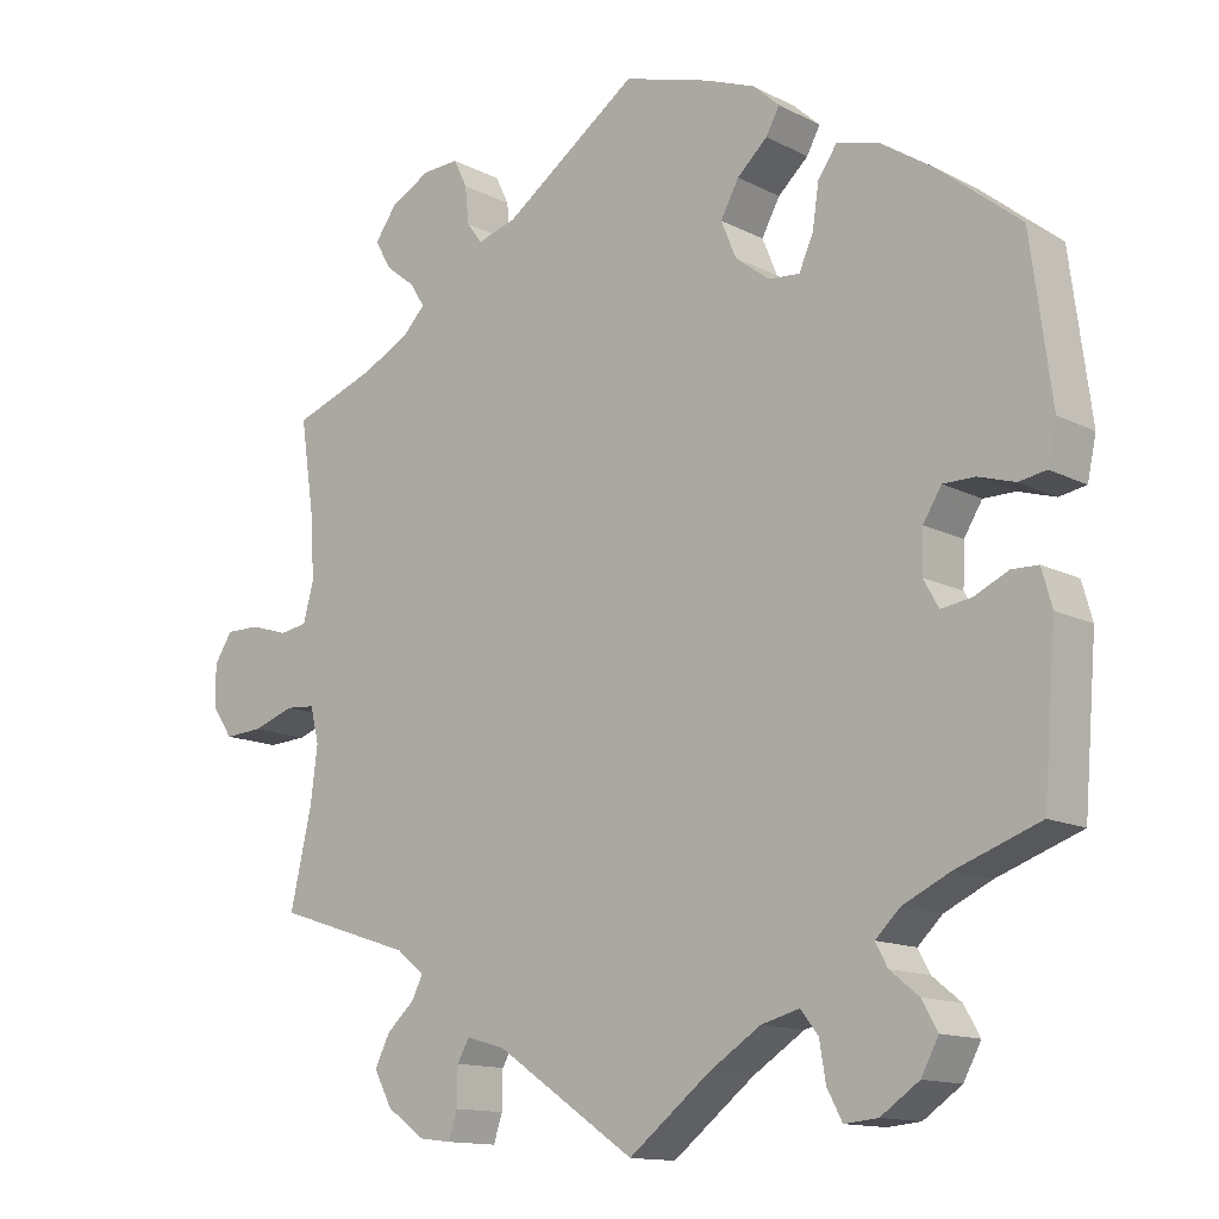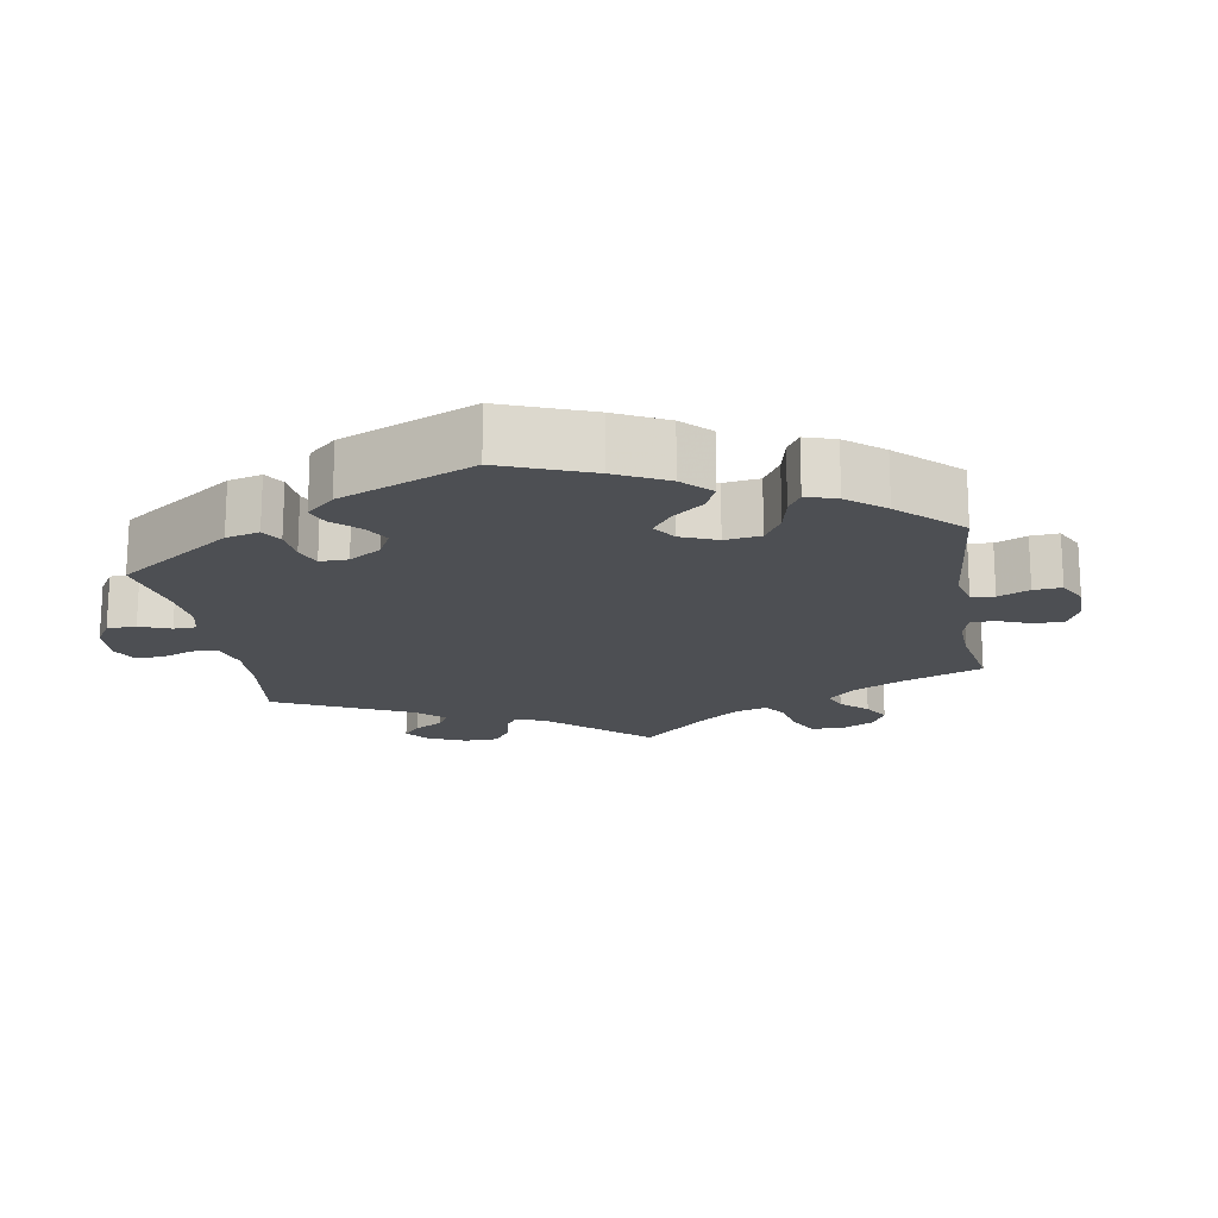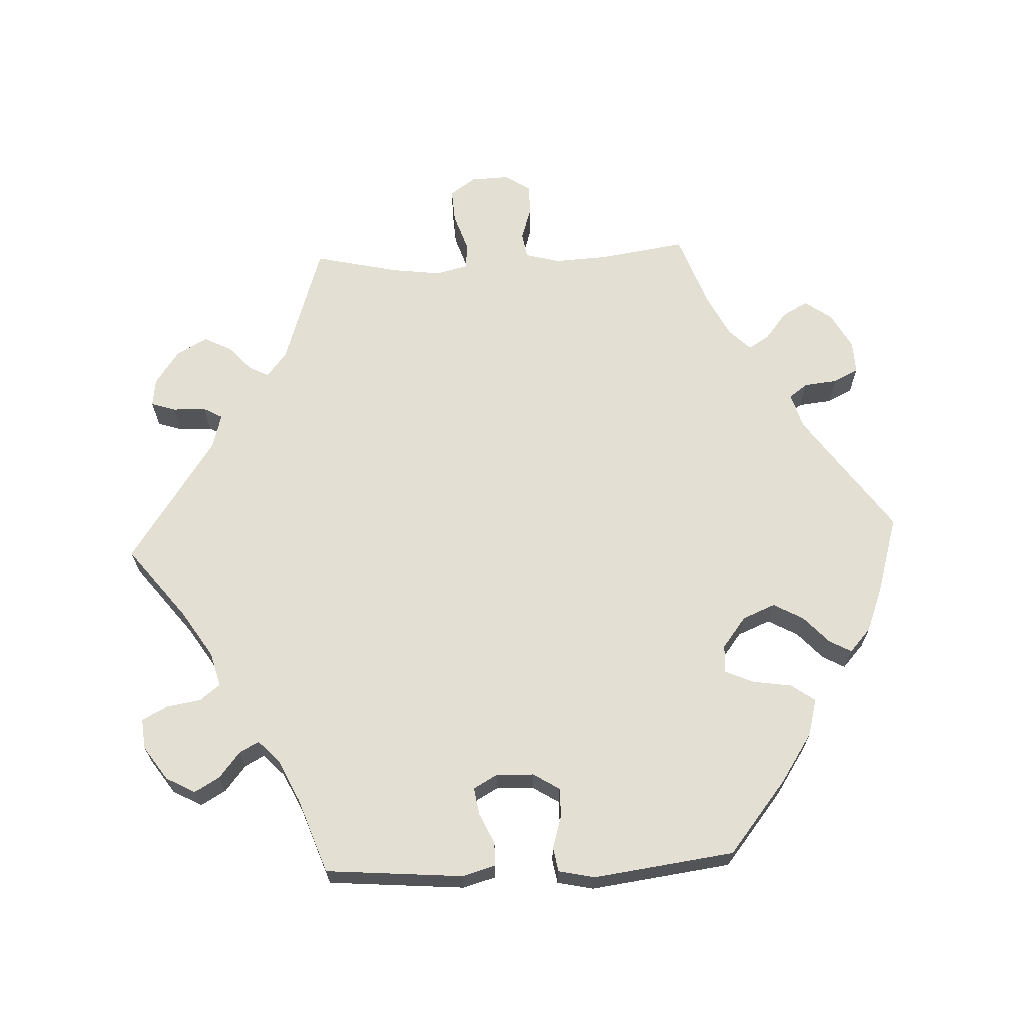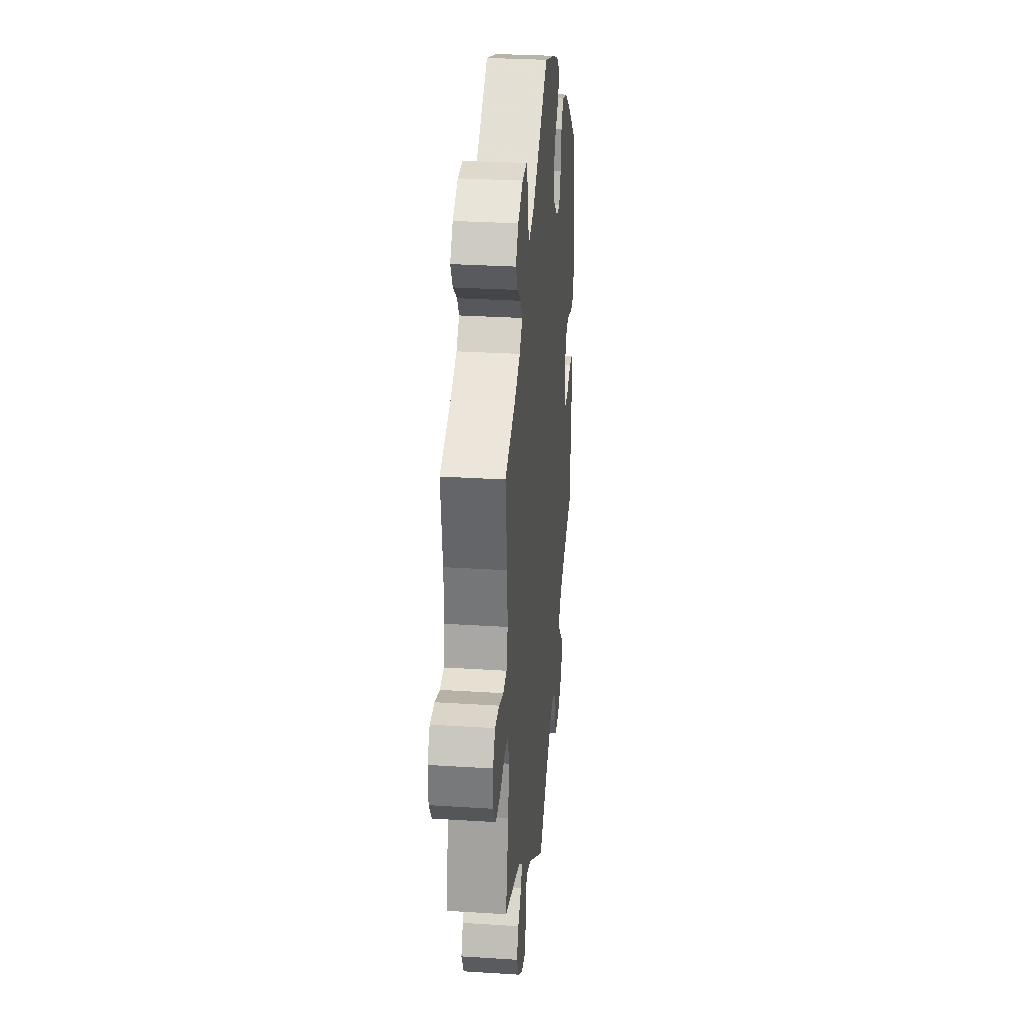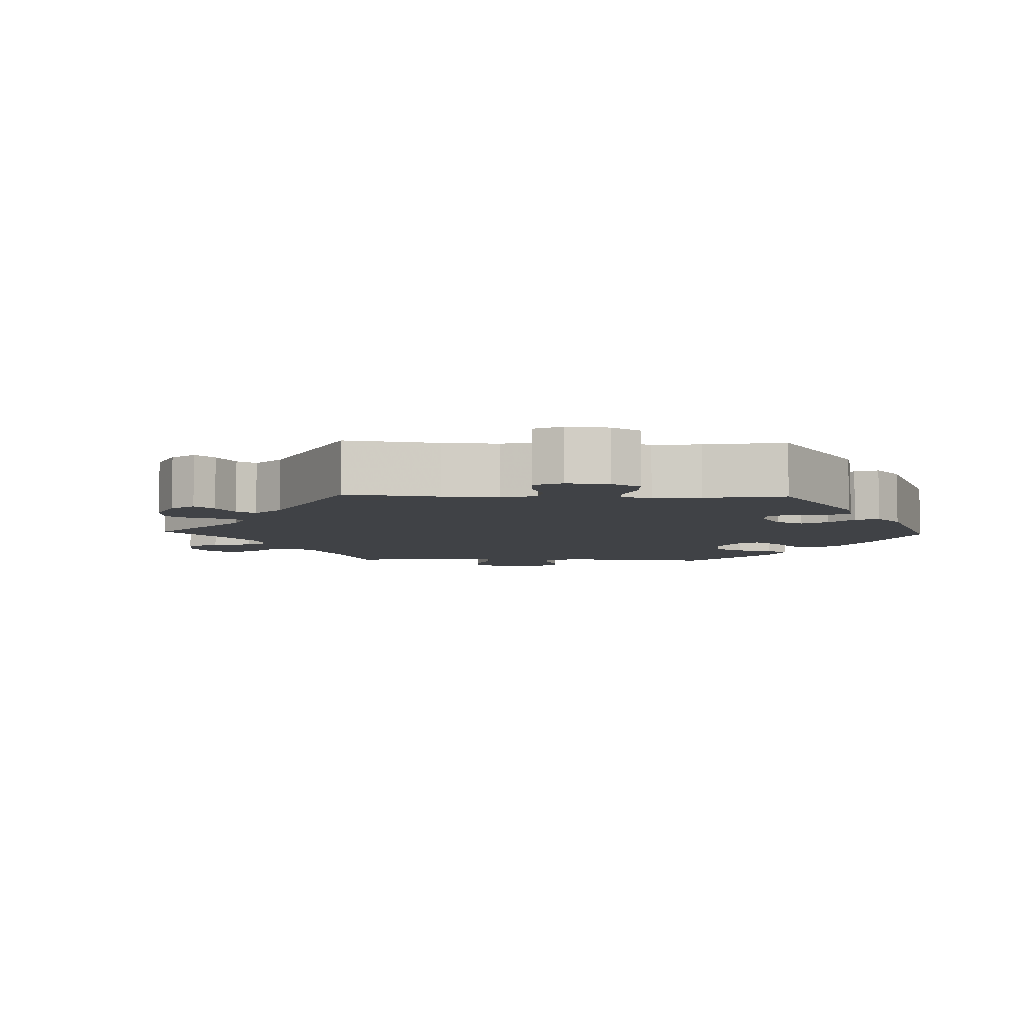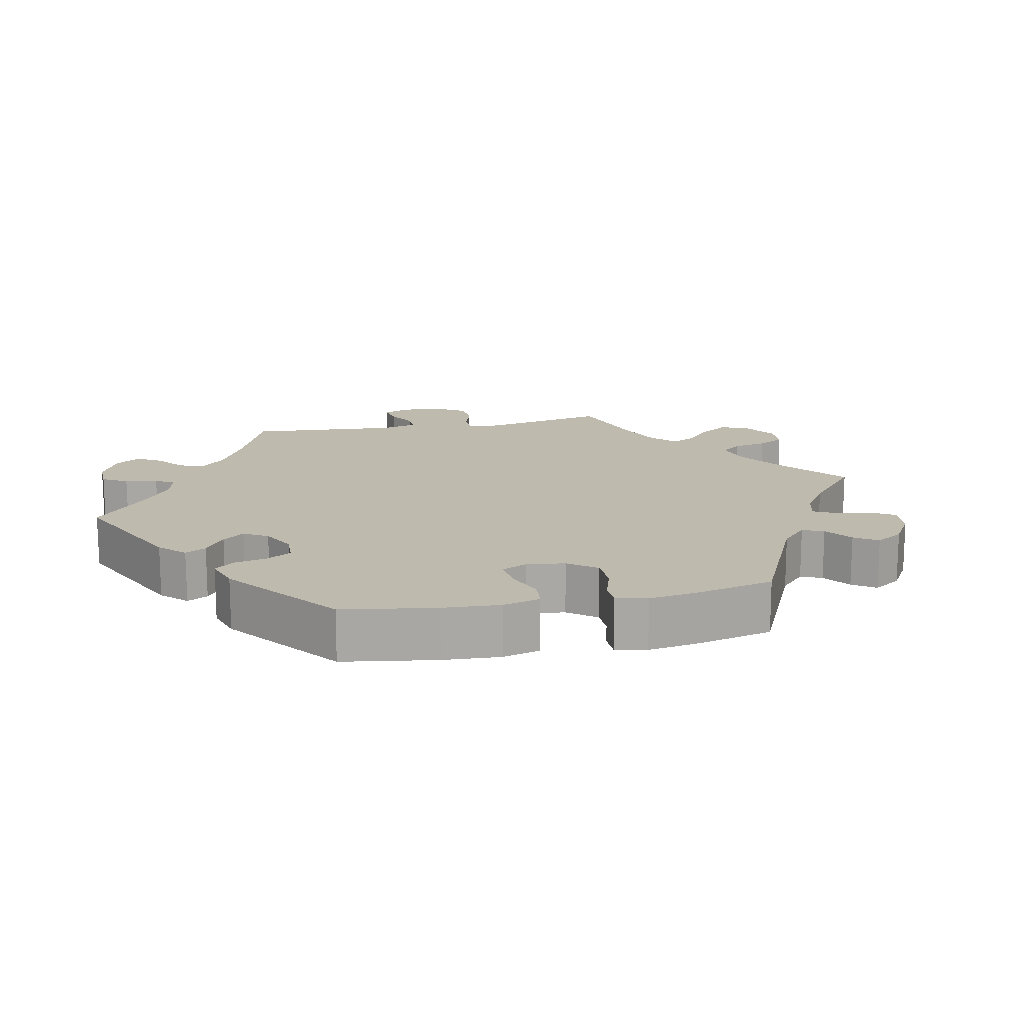
<metadata>
{"format":"obj","ext":"obj","renderer":"f3d","projection":"perspective","resolution":1024,"background":"white","views":[{"elev":-13.3,"azim":-139.2,"up":"+Z"},{"elev":-17.6,"azim":-50.3,"up":"+Y"},{"elev":66.5,"azim":-92.6,"up":"+Y"},{"elev":29.4,"azim":95.4,"up":"+Z"},{"elev":-6.1,"azim":-152.1,"up":"+Y"},{"elev":15.5,"azim":-41.8,"up":"+Y"}]}
</metadata>
<code>
v 0.169 0.07 0.458
v 0.219 0.07 0.443
v 0.238 0.07 0.469
v 0.243 0.07 0.516
v 0.26 0.07 0.551
v 0.306 0.07 0.549
v 0.357 0.07 0.521
v 0.384 0.07 0.483
v 0.364 0.07 0.447
v 0.326 0.07 0.417
v 0.308 0.07 0.388
v 0.337 0.07 0.358
v 0.396 0.07 0.328
v 0.501 0.07 0.29
v 0.483 0.07 0.168
v 0.479 0.07 0.093
v 0.492 0.07 0.044
v 0.528 0.07 0.038
v 0.575 0.07 0.053
v 0.618 0.07 0.053
v 0.641 0.07 0.017
v 0.639 0.07 -0.037
v 0.614 0.07 -0.073
v 0.566 0.07 -0.07
v 0.513 0.07 -0.052
v 0.476 0.07 -0.055
v 0.465 0.07 -0.1
v 0.474 0.07 -0.17
v 0.501 0.07 -0.289
v 0.329 0.07 -0.345
v 0.294 0.07 -0.373
v 0.308 0.07 -0.401
v 0.343 0.07 -0.433
v 0.362 0.07 -0.471
v 0.339 0.07 -0.514
v 0.291 0.07 -0.548
v 0.251 0.07 -0.553
v 0.24 0.07 -0.519
v 0.239 0.07 -0.472
v 0.224 0.07 -0.445
v 0.175 0.07 -0.459
v 0 0.07 -0.578
v -0.102 0.07 -0.498
v -0.167 0.07 -0.456
v -0.215 0.07 -0.443
v -0.237 0.07 -0.471
v -0.245 0.07 -0.519
v -0.264 0.07 -0.555
v -0.306 0.07 -0.551
v -0.354 0.07 -0.518
v -0.376 0.07 -0.477
v -0.356 0.07 -0.442
v -0.32 0.07 -0.413
v -0.305 0.07 -0.385
v -0.336 0.07 -0.355
v -0.395 0.07 -0.327
v -0.5 0.07 -0.289
v -0.516 0.07 -0.096
v -0.503 0.07 -0.05
v -0.47 0.07 -0.049
v -0.427 0.07 -0.069
v -0.389 0.07 -0.075
v -0.37 0.07 -0.041
v -0.372 0.07 0.011
v -0.395 0.07 0.048
v -0.435 0.07 0.048
v -0.481 0.07 0.034
v -0.515 0.07 0.04
v -0.526 0.07 0.091
v -0.5 0.07 0.289
v -0.397 0.07 0.372
v -0.33 0.07 0.416
v -0.278 0.07 0.43
v -0.254 0.07 0.396
v -0.246 0.07 0.342
v -0.228 0.07 0.301
v -0.189 0.07 0.304
v -0.146 0.07 0.337
v -0.127 0.07 0.383
v -0.15 0.07 0.425
v -0.188 0.07 0.46
v -0.205 0.07 0.491
v -0.172 0.07 0.521
v -0.11 0.07 0.545
v 0 0.07 0.578
v 0.169 0 0.458
v 0.219 0 0.443
v 0.238 0 0.469
v 0.243 0 0.516
v 0.26 0 0.551
v 0.306 0 0.549
v 0.357 0 0.521
v 0.384 0 0.483
v 0.364 0 0.447
v 0.326 0 0.417
v 0.308 0 0.388
v 0.337 0 0.358
v 0.396 0 0.328
v 0.501 0 0.29
v 0.483 0 0.168
v 0.479 0 0.093
v 0.492 0 0.044
v 0.528 0 0.038
v 0.575 0 0.053
v 0.618 0 0.053
v 0.641 0 0.017
v 0.639 0 -0.037
v 0.614 0 -0.073
v 0.566 0 -0.07
v 0.513 0 -0.052
v 0.476 0 -0.055
v 0.465 0 -0.1
v 0.474 0 -0.17
v 0.501 0 -0.289
v 0.329 0 -0.345
v 0.294 0 -0.373
v 0.308 0 -0.401
v 0.343 0 -0.433
v 0.362 0 -0.471
v 0.339 0 -0.514
v 0.291 0 -0.548
v 0.251 0 -0.553
v 0.24 0 -0.519
v 0.239 0 -0.472
v 0.224 0 -0.445
v 0.175 0 -0.459
v 0 0 -0.578
v -0.102 0 -0.498
v -0.167 0 -0.456
v -0.215 0 -0.443
v -0.237 0 -0.471
v -0.245 0 -0.519
v -0.264 0 -0.555
v -0.306 0 -0.551
v -0.354 0 -0.518
v -0.376 0 -0.477
v -0.356 0 -0.442
v -0.32 0 -0.413
v -0.305 0 -0.385
v -0.336 0 -0.355
v -0.395 0 -0.327
v -0.5 0 -0.289
v -0.516 0 -0.096
v -0.503 0 -0.05
v -0.47 0 -0.049
v -0.427 0 -0.069
v -0.389 0 -0.075
v -0.37 0 -0.041
v -0.372 0 0.011
v -0.395 0 0.048
v -0.435 0 0.048
v -0.481 0 0.034
v -0.515 0 0.04
v -0.526 0 0.091
v -0.5 0 0.289
v -0.397 0 0.372
v -0.33 0 0.416
v -0.278 0 0.43
v -0.254 0 0.396
v -0.246 0 0.342
v -0.228 0 0.301
v -0.189 0 0.304
v -0.146 0 0.337
v -0.127 0 0.383
v -0.15 0 0.425
v -0.188 0 0.46
v -0.205 0 0.491
v -0.172 0 0.521
v -0.11 0 0.545
v 0 0 0.578
f 84 85 1
f 83 84 1
f 80 81 82 83
f 79 80 83 1
f 78 79 1 2
f 77 78 2
f 72 73 74 75
f 72 75 76
f 71 72 76
f 70 71 76
f 69 70 76
f 66 67 68 69
f 65 66 69 76
f 64 65 76 77
f 58 59 60 61
f 56 57 58 61
f 55 56 61 62
f 54 55 62 63
f 50 51 52 53
f 50 53 54
f 49 50 54
f 46 47 48 49
f 45 46 49 54
f 44 45 54 63
f 41 42 43
f 40 41 43 44
f 36 37 38 39
f 36 39 40
f 35 36 40
f 32 33 34 35
f 31 32 35 40
f 28 29 30
f 27 28 30 31
f 26 27 31 40
f 22 23 24 25
f 22 25 26
f 21 22 26
f 18 19 20 21
f 17 18 21 26
f 16 17 26 40
f 13 14 15
f 12 13 15 16
f 11 12 16 40
f 7 8 9 10
f 7 10 11
f 6 7 11
f 3 4 5 6
f 2 3 6 11
f 44 63 64 77
f 40 44 77
f 2 11 40 77
f 86 170 169
f 86 169 168
f 168 167 166 165
f 86 168 165 164
f 87 86 164 163
f 87 163 162
f 160 159 158 157
f 161 160 157
f 161 157 156
f 161 156 155
f 161 155 154
f 154 153 152 151
f 161 154 151 150
f 162 161 150 149
f 146 145 144 143
f 146 143 142 141
f 147 146 141 140
f 148 147 140 139
f 138 137 136 135
f 139 138 135
f 139 135 134
f 134 133 132 131
f 139 134 131 130
f 148 139 130 129
f 128 127 126
f 129 128 126 125
f 124 123 122 121
f 125 124 121
f 125 121 120
f 120 119 118 117
f 125 120 117 116
f 115 114 113
f 116 115 113 112
f 125 116 112 111
f 110 109 108 107
f 111 110 107
f 111 107 106
f 106 105 104 103
f 111 106 103 102
f 125 111 102 101
f 100 99 98
f 101 100 98 97
f 125 101 97 96
f 95 94 93 92
f 96 95 92
f 96 92 91
f 91 90 89 88
f 96 91 88 87
f 162 149 148 129
f 162 129 125
f 162 125 96 87
f 1 86 87 2
f 2 87 88 3
f 3 88 89 4
f 4 89 90 5
f 5 90 91 6
f 6 91 92 7
f 7 92 93 8
f 8 93 94 9
f 9 94 95 10
f 10 95 96 11
f 11 96 97 12
f 12 97 98 13
f 13 98 99 14
f 14 99 100 15
f 15 100 101 16
f 16 101 102 17
f 17 102 103 18
f 18 103 104 19
f 19 104 105 20
f 20 105 106 21
f 21 106 107 22
f 22 107 108 23
f 23 108 109 24
f 24 109 110 25
f 25 110 111 26
f 26 111 112 27
f 27 112 113 28
f 28 113 114 29
f 29 114 115 30
f 30 115 116 31
f 31 116 117 32
f 32 117 118 33
f 33 118 119 34
f 34 119 120 35
f 35 120 121 36
f 36 121 122 37
f 37 122 123 38
f 38 123 124 39
f 39 124 125 40
f 40 125 126 41
f 41 126 127 42
f 42 127 128 43
f 43 128 129 44
f 44 129 130 45
f 45 130 131 46
f 46 131 132 47
f 47 132 133 48
f 48 133 134 49
f 49 134 135 50
f 50 135 136 51
f 51 136 137 52
f 52 137 138 53
f 53 138 139 54
f 54 139 140 55
f 55 140 141 56
f 56 141 142 57
f 57 142 143 58
f 58 143 144 59
f 59 144 145 60
f 60 145 146 61
f 61 146 147 62
f 62 147 148 63
f 63 148 149 64
f 64 149 150 65
f 65 150 151 66
f 66 151 152 67
f 67 152 153 68
f 68 153 154 69
f 69 154 155 70
f 70 155 156 71
f 71 156 157 72
f 72 157 158 73
f 73 158 159 74
f 74 159 160 75
f 75 160 161 76
f 76 161 162 77
f 77 162 163 78
f 78 163 164 79
f 79 164 165 80
f 80 165 166 81
f 81 166 167 82
f 82 167 168 83
f 83 168 169 84
f 84 169 170 85
f 85 170 86 1

</code>
